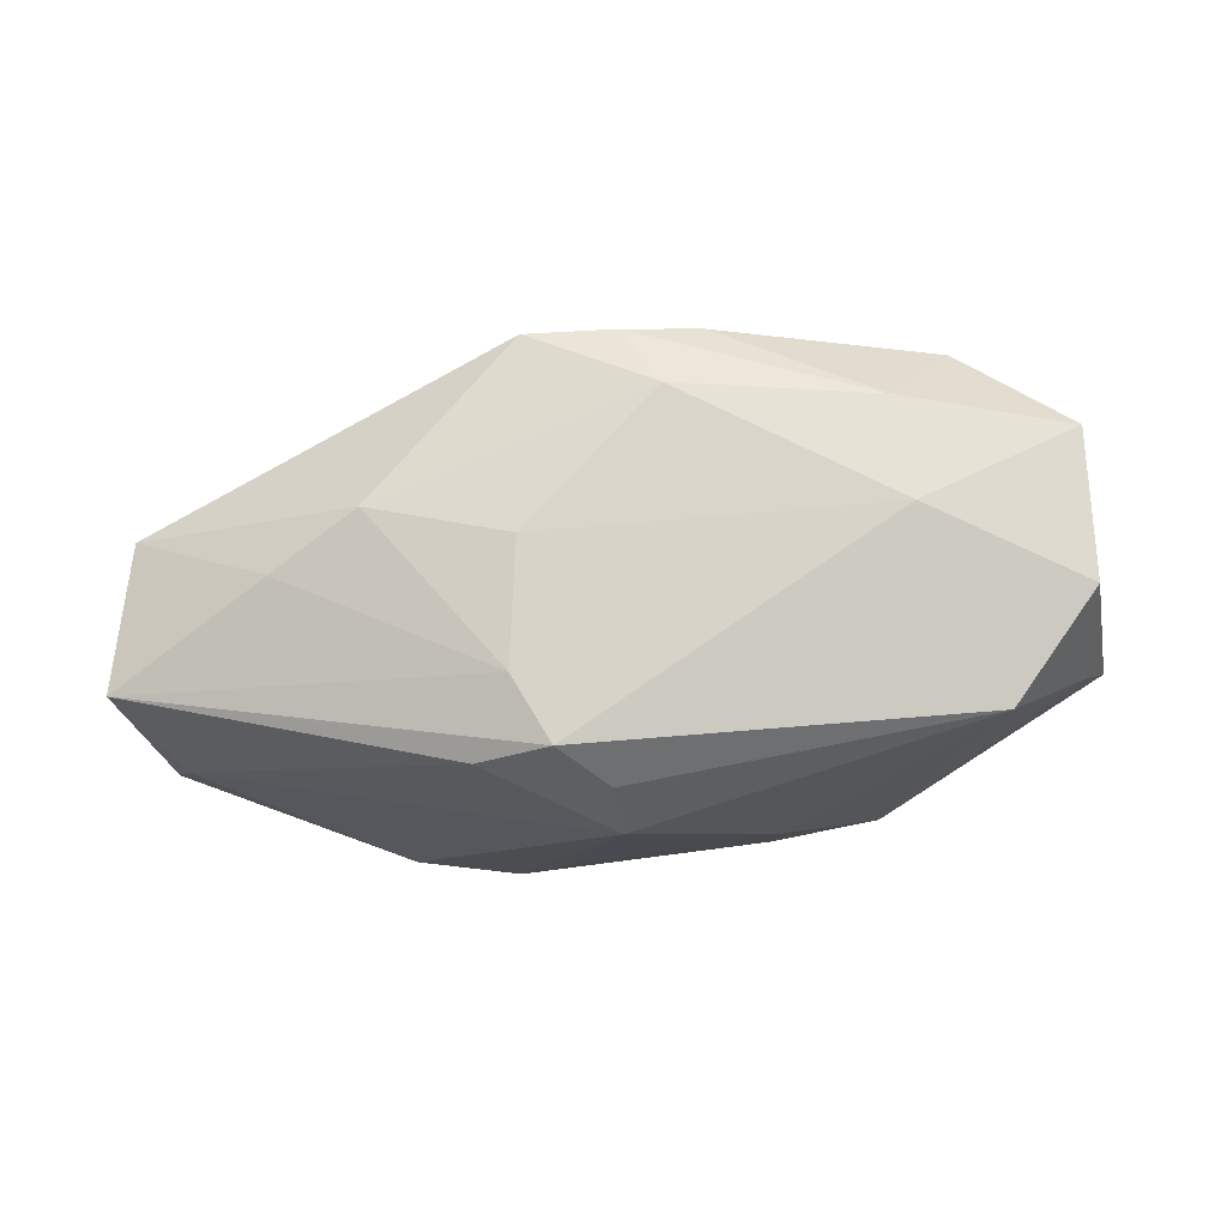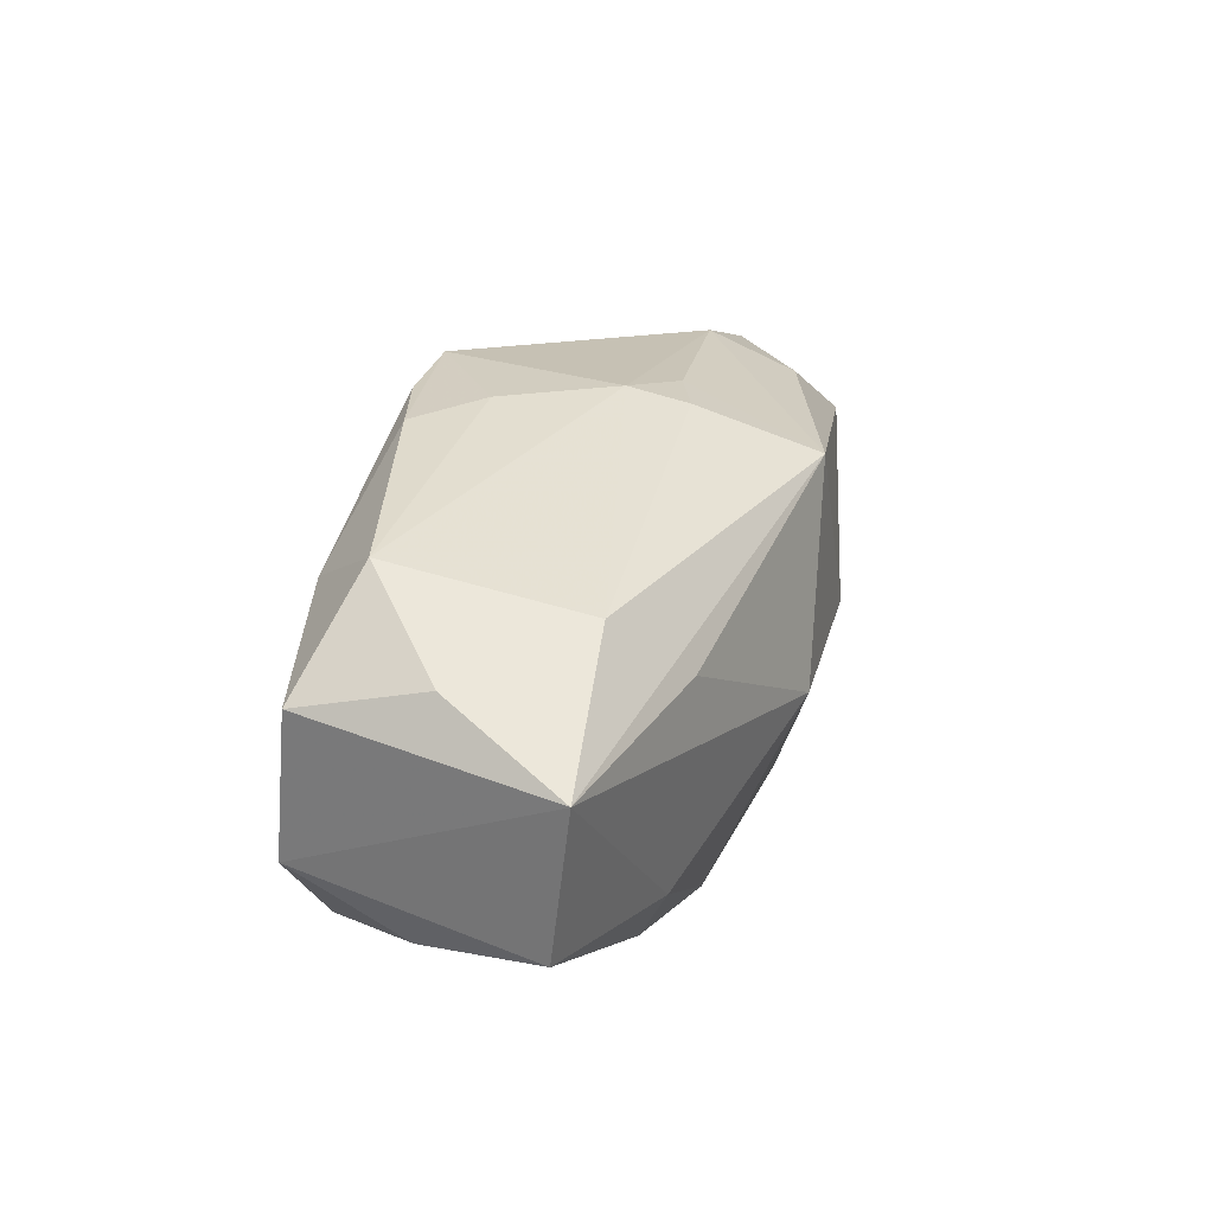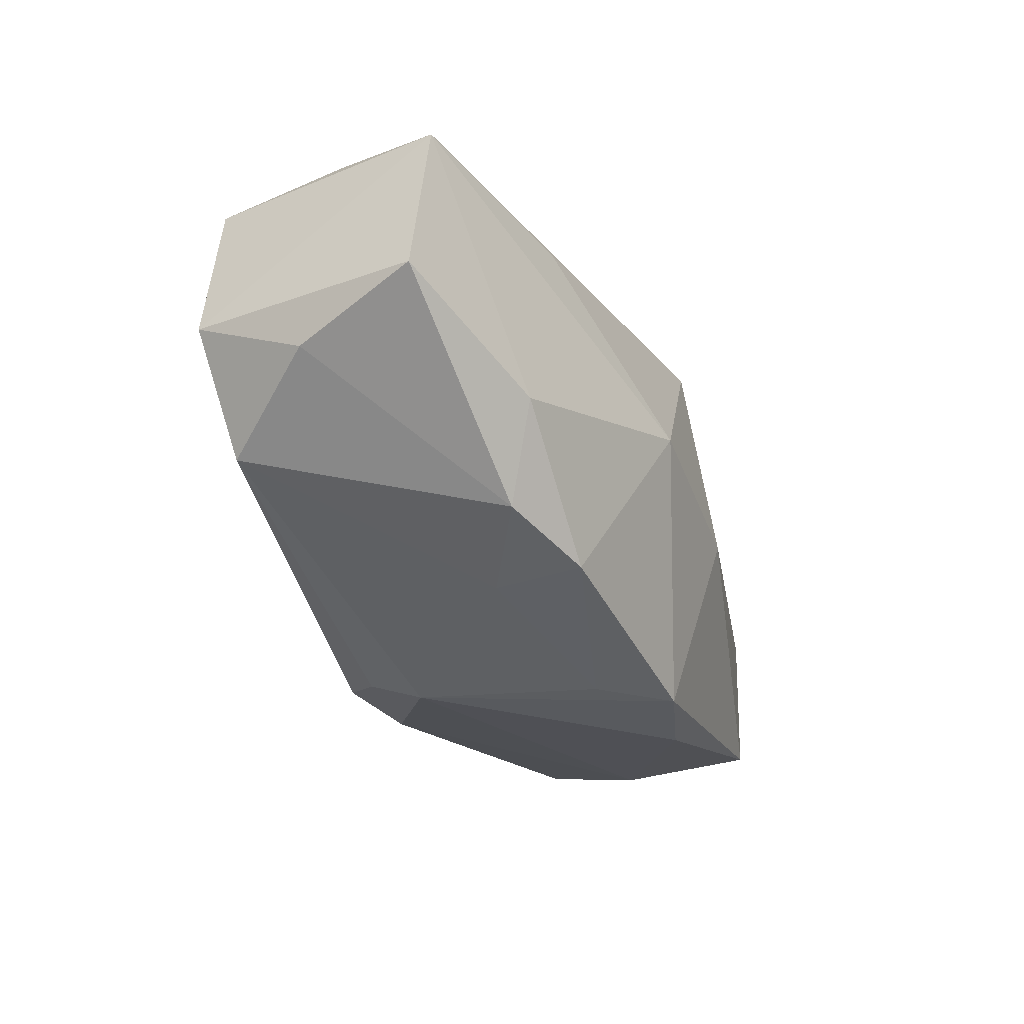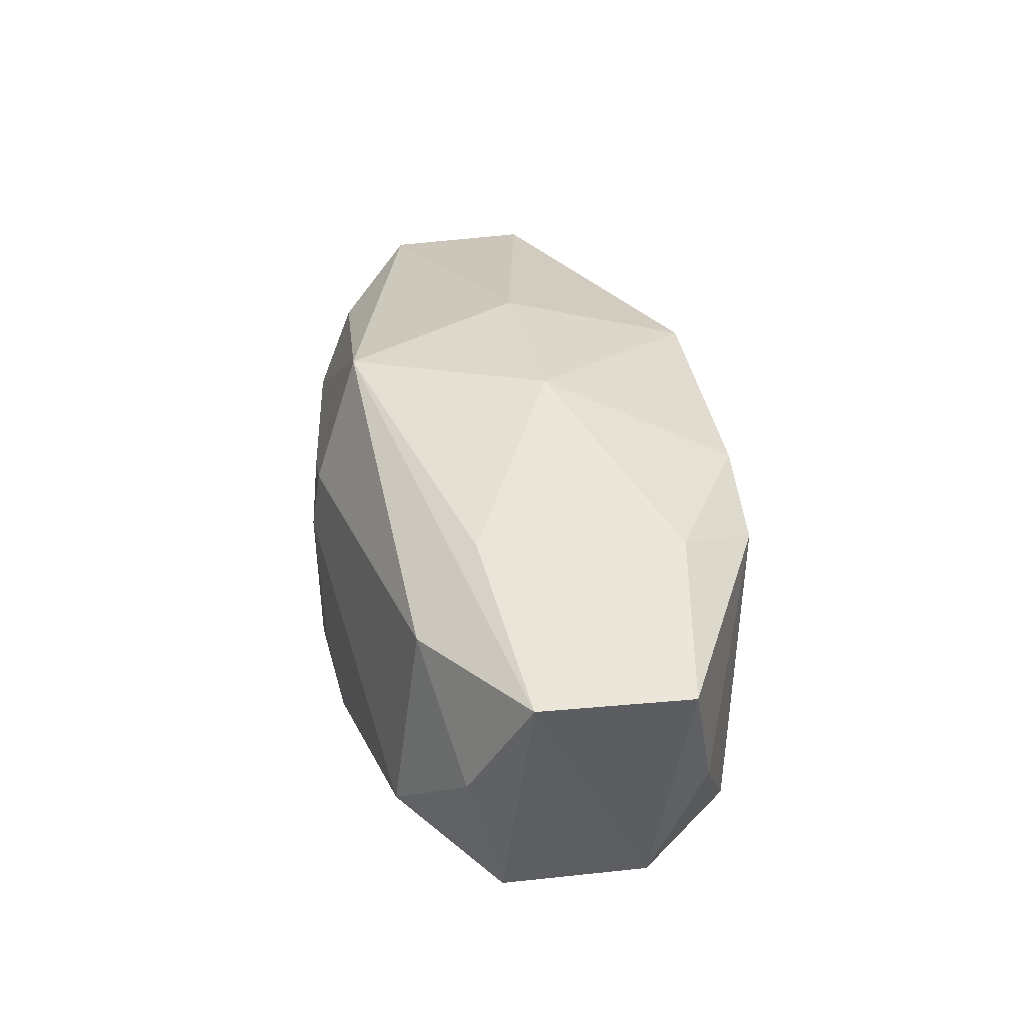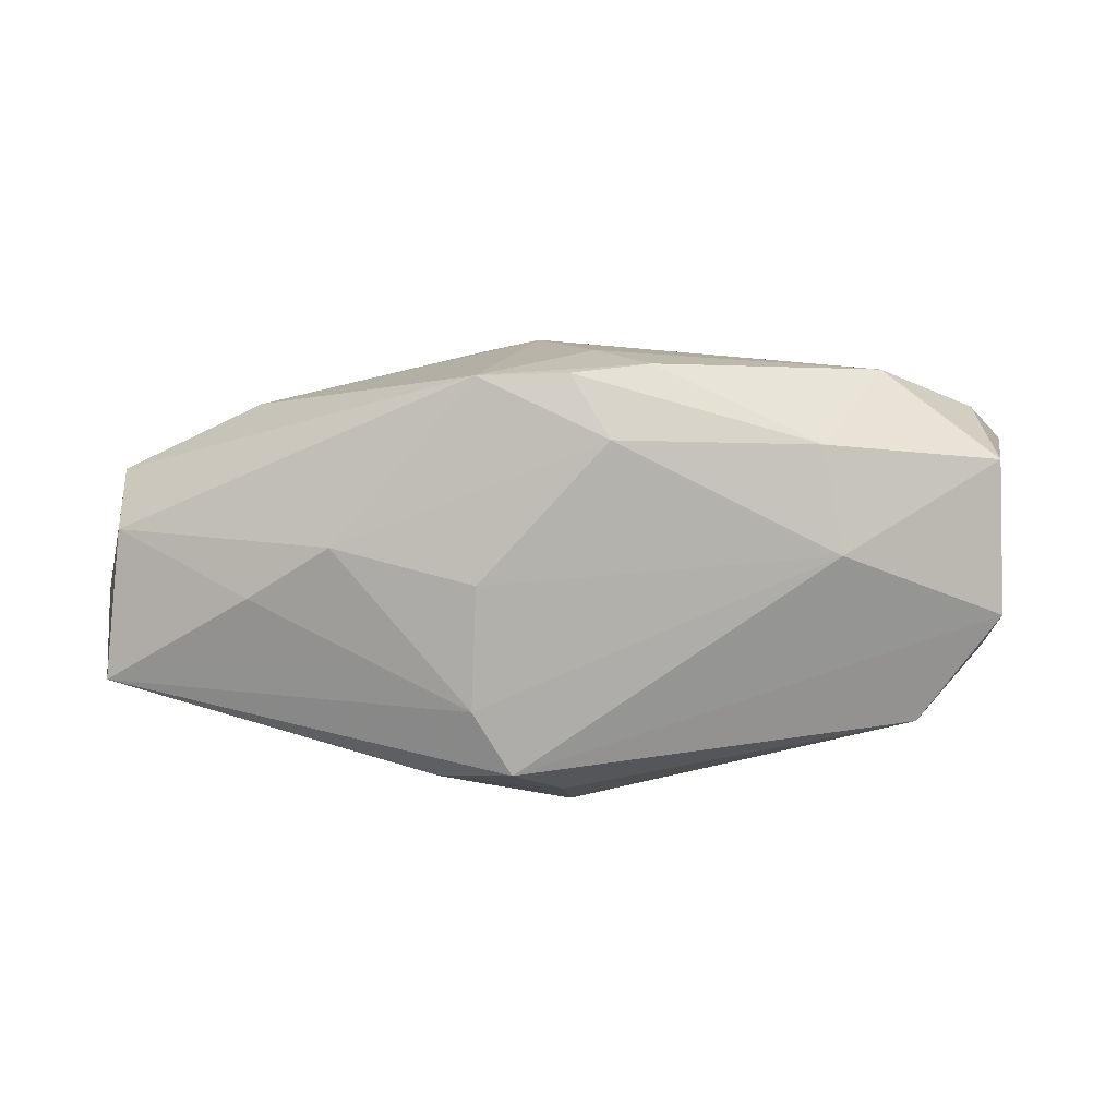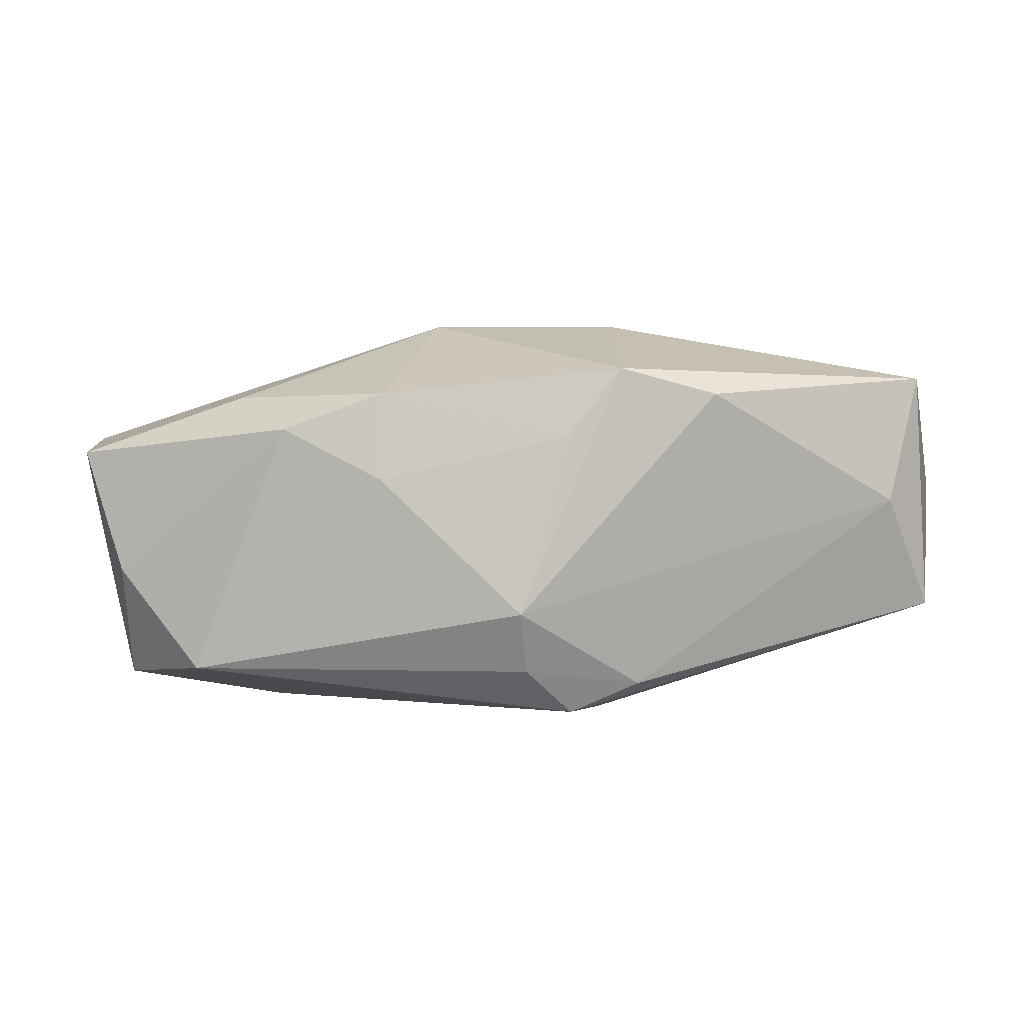
<metadata>
{"format":"obj","ext":"obj","renderer":"f3d","projection":"perspective","resolution":1024,"background":"white","views":[{"elev":-14.8,"azim":-179.1,"up":"+Y"},{"elev":31.1,"azim":-76.5,"up":"+Y"},{"elev":-35.0,"azim":-70.4,"up":"+Y"},{"elev":31.5,"azim":-105.9,"up":"+Z"},{"elev":11.7,"azim":179.2,"up":"+Y"},{"elev":1.3,"azim":-5.1,"up":"+Z"}]}
</metadata>
<code>
v 0.003909 0.01346 0.01658
v 0.03732 -0.008395 -0.007424
v 0.009485 -0.002392 0.01772
v 0.007161 0.01706 -0.0138
v 0.02561 0.01262 0.003524
v -0.003146 0.01244 -0.01616
v -0.03392 -0.001819 -0.01356
v 0.003664 -0.01846 0.007332
v -0.002175 0.01829 -0.007358
v -0.02766 -0.01069 -0.01249
v 0.03894 -0.003338 0.003362
v -0.006271 -0.001109 0.01768
v -0.006351 0.01782 -0.01271
v 0.0215 -0.003152 0.01558
v -0.03779 0.009058 0.007623
v -0.03779 -0.003814 0.006146
v -0.01176 -0.01618 0.01101
v -0.02385 -0.007736 0.0109
v 0.007535 -0.008762 -0.01636
v -0.02527 0.01496 0.006774
v 0.0003646 -0.01617 -0.01249
v -0.02449 0.01695 -0.009328
v 0.03618 0.003726 -0.005834
v 0.03511 0.002028 0.01328
v 0.00218 0.01818 0.001728
v 0.00711 0.001229 -0.01636
v -6.253e-05 0.01728 -0.0141
v -0.03315 0.01308 -0.00223
v 0.006673 0.01689 0.005091
v 0.01013 -0.0147 -0.01371
v -0.02148 0.009051 0.01209
v 0.03296 -0.01224 0.001948
v 0.0257 0.009618 0.01083
v 0.008104 -0.01841 0.01311
v -0.01946 0.01187 -0.01496
v -0.01198 -0.01676 0.003789
v 0.01845 0.003835 -0.01432
v 0.01623 -0.01776 0.01101
v 0.004418 -0.01393 -0.01622
v -0.03443 -0.006546 -0.004174
v -0.0003076 -0.0186 -0.007479
v 0.02515 -0.0006502 -0.01223
v 0.001664 0.01752 0.006784
v -0.03348 0.01033 -0.01254
v -0.02004 -0.01496 0.008012
v -0.02088 0.0035 -0.01636
v 0.03584 -0.01039 0.0127
v 0.03726 0.007034 0.004157
f 11 2 23
f 4 23 37
f 38 34 41
f 34 3 12
f 1 12 3
f 30 39 2
f 7 39 10
f 10 40 7
f 2 39 19
f 26 37 19
f 47 3 34
f 34 38 47
f 47 2 11
f 6 37 26
f 4 37 6
f 46 39 7
f 35 6 46
f 46 19 39
f 26 19 46
f 46 6 26
f 13 35 22
f 22 35 44
f 44 28 22
f 44 46 7
f 35 46 44
f 44 7 15
f 15 28 44
f 40 10 45
f 15 1 20
f 20 28 15
f 22 28 20
f 15 12 31
f 31 1 15
f 12 1 31
f 32 30 2
f 32 38 41
f 41 30 32
f 2 47 32
f 32 47 38
f 41 10 21
f 21 10 39
f 21 30 41
f 39 30 21
f 2 19 42
f 42 19 37
f 42 23 2
f 42 37 23
f 3 47 14
f 27 6 35
f 35 13 27
f 4 6 27
f 27 13 4
f 40 45 16
f 15 7 16
f 7 40 16
f 34 12 17
f 36 10 41
f 36 45 10
f 36 17 45
f 22 20 25
f 25 5 4
f 11 23 48
f 48 23 4
f 4 5 48
f 18 16 45
f 45 17 18
f 18 17 12
f 18 12 15
f 15 16 18
f 34 17 8
f 17 36 8
f 41 34 8
f 8 36 41
f 43 20 1
f 43 25 20
f 4 13 9
f 9 25 4
f 9 13 22
f 22 25 9
f 24 47 11
f 11 48 24
f 24 14 47
f 24 1 3
f 3 14 24
f 5 25 29
f 25 43 29
f 1 5 29
f 29 43 1
f 33 48 5
f 33 24 48
f 33 5 1
f 1 24 33

</code>
